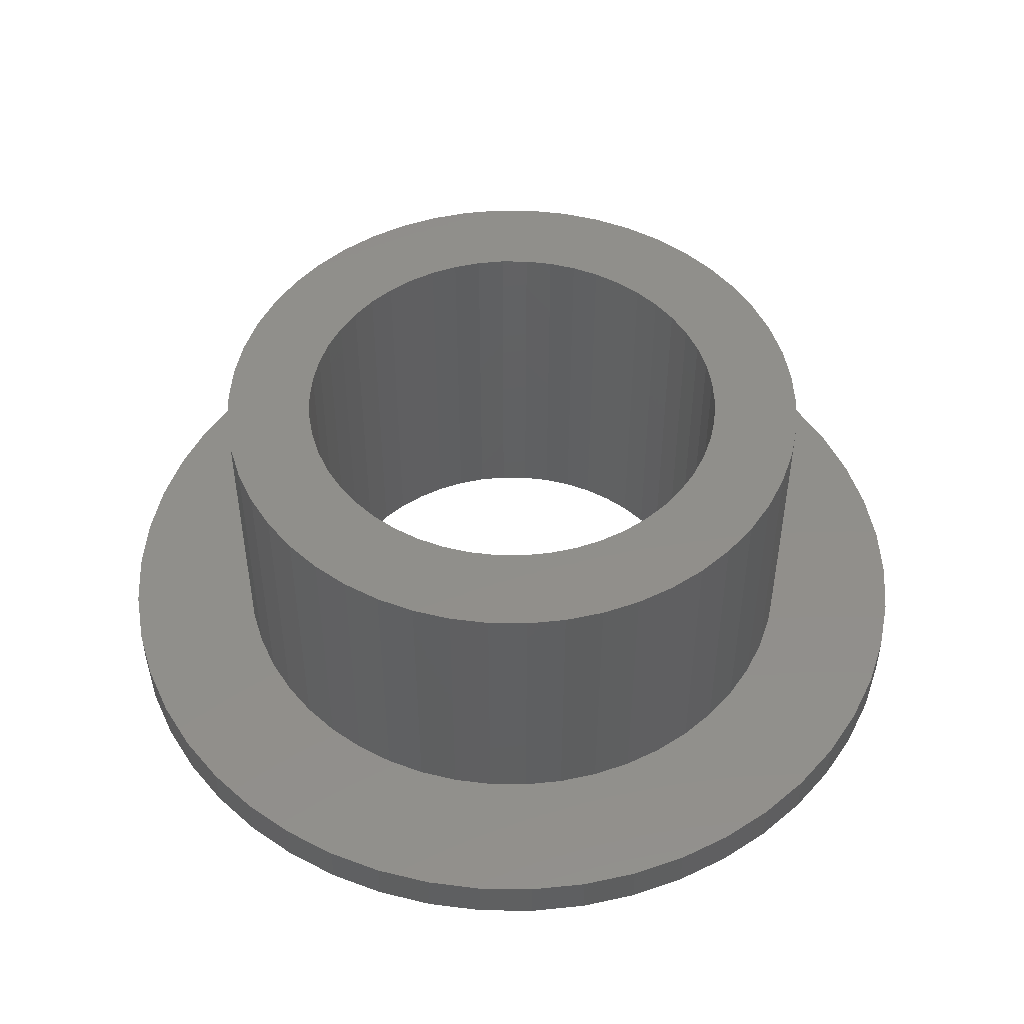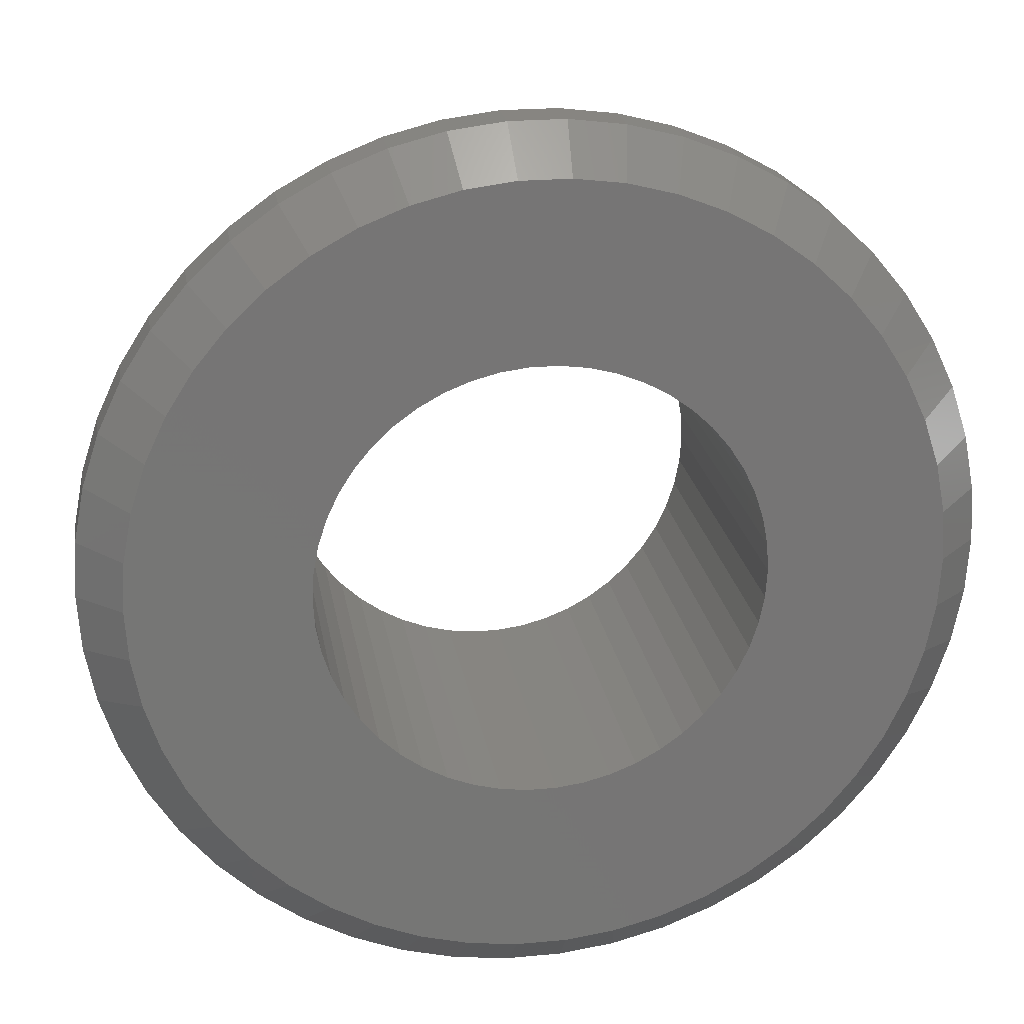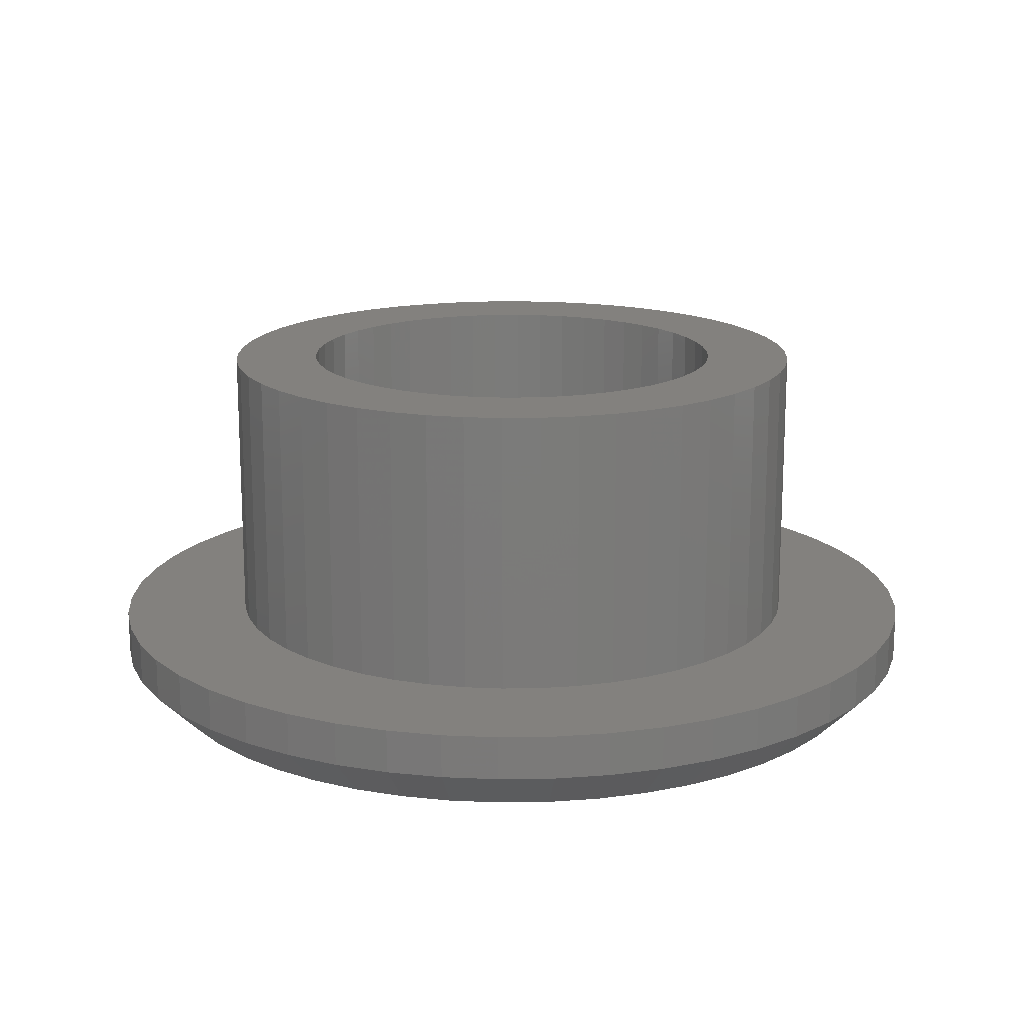
<metadata>
{"format":"stl","ext":"stl","renderer":"f3d","projection":"perspective","resolution":1024,"background":"white","views":[{"elev":49.2,"azim":-107.2,"up":"+Z"},{"elev":22.2,"azim":170.8,"up":"+Y"},{"elev":16.3,"azim":-174.6,"up":"+Z"}]}
</metadata>
<code>
# stl→obj: 350 verts, 700 faces
v 4.045 -2.939 1
v 4.382 -2.409 0.5
v 4.382 -2.409 1
v 4.045 -2.939 0.5
v 4.5 0 0
v 4.465 0.564 0
v 4.961 0.6267 0.5
v 1.916 4.072 0
v 1.545 4.755 0.5
v 2.129 4.524 0.5
v -3.641 2.645 0
v -3.645 3.423 0.5
v -3.28 3.08 0
v -4.5 0 0
v -4.961 0.6267 0.5
v -4.465 0.564 0
v -4.382 2.409 0.5
v -4.045 2.939 1
v -4.045 2.939 0.5
v -4.382 2.409 1
v -4.465 -0.564 0
v -4.961 -0.6267 0.5
v -0.9369 -4.911 0.5
v -1.391 -4.28 0
v -0.8432 -4.42 0
v 3.28 3.08 0
v 2.868 3.467 0
v 3.645 3.423 0.5
v -1.545 -4.755 0.5
v -2.129 -4.524 0.5
v -1.916 -4.072 0
v 3.187 -3.853 0.5
v 2.411 -3.799 0
v 2.868 -3.467 0
v -2.679 -4.222 0.5
v -2.411 -3.799 0
v -5 0 0.5
v -1.916 4.072 0
v -2.411 3.799 0
v -2.129 4.524 0.5
v 1.545 4.755 1
v 2.129 4.524 1
v -3.645 -3.423 0.5
v -3.187 -3.853 1
v -3.645 -3.423 1
v -3.187 -3.853 0.5
v -0.314 4.99 0.5
v -0.9369 4.911 1
v -0.314 4.99 1
v -0.9369 4.911 0.5
v -4.843 1.243 0.5
v -4.359 1.119 0
v -4.382 -2.409 0.5
v -4.649 -1.841 1
v -4.649 -1.841 0.5
v -4.382 -2.409 1
v -4.843 -1.243 1
v -4.843 -1.243 0.5
v -2.679 4.222 0.5
v -0.2826 4.491 0
v -0.8432 4.42 0
v -2.868 -3.467 0
v -3.28 -3.08 0
v 0.8432 4.42 0
v 0.2826 4.491 0
v 0.314 4.99 0.5
v -5 0 1
v -4.961 -0.6267 1
v 0.314 -4.99 0.5
v 0.9369 -4.911 1
v 0.314 -4.99 1
v 0.9369 -4.911 0.5
v -4.359 -1.119 0
v -4.184 1.657 0
v -4.649 1.841 0.5
v -3.943 2.168 0
v -4.184 -1.657 0
v 1.545 -4.755 0.5
v 2.129 -4.524 1
v 1.545 -4.755 1
v 2.129 -4.524 0.5
v -0.314 -4.99 0.5
v -0.2826 -4.491 0
v 2.679 -4.222 0.5
v 3.187 -3.853 1
v 2.679 -4.222 1
v 4.843 -1.243 0.5
v 4.359 -1.119 0
v 4.465 -0.564 0
v -0.314 -4.99 1
v -4.649 1.841 1
v 4.961 -0.6267 1
v 5 0 0.5
v 5 0 1
v 4.961 -0.6267 0.5
v 0.8432 -4.42 0
v 1.391 -4.28 0
v 0.2826 -4.491 0
v 1.391 4.28 0
v 0.9369 4.911 0.5
v -1.391 4.28 0
v -1.545 4.755 0.5
v -3.187 3.853 0.5
v -4.045 -2.939 0.5
v -4.045 -2.939 1
v -3.645 3.423 1
v -3.187 3.853 1
v -4.961 0.6267 1
v 3.645 -3.423 0.5
v 3.28 -3.08 0
v 3.641 -2.645 0
v 2.411 3.799 0
v 2.5 0 0
v 2.48 -0.3133 0
v 2.421 -0.6217 0
v 4.184 -1.657 0
v 2.48 0.3133 0
v 2.324 -0.9203 0
v 3.943 -2.168 0
v 4.359 1.119 0
v 2.191 -1.204 0
v 2.421 0.6217 0
v 2.023 -1.469 0
v 4.184 1.657 0
v 1.822 -1.711 0
v 2.324 0.9203 0
v 3.943 2.168 0
v 1.594 -1.926 0
v 1.34 -2.111 0
v 1.916 -4.072 0
v 1.064 -2.262 0
v 0.7725 -2.378 0
v 0.4685 -2.456 0
v 0.157 -2.495 0
v -0.157 -2.495 0
v -0.4685 -2.456 0
v -0.7725 -2.378 0
v -1.064 -2.262 0
v -1.34 -2.111 0
v -1.594 -1.926 0
v -1.822 -1.711 0
v -2.023 -1.469 0
v -3.641 -2.645 0
v -2.191 -1.204 0
v -3.943 -2.168 0
v -2.324 -0.9203 0
v 2.191 1.204 0
v 3.641 2.645 0
v 2.023 1.469 0
v 1.822 1.711 0
v 1.594 1.926 0
v 1.34 2.111 0
v 1.064 2.262 0
v 0.7725 2.378 0
v 0.4685 2.456 0
v 0.157 2.495 0
v -0.157 2.495 0
v -0.4685 2.456 0
v -0.7725 2.378 0
v -1.064 2.262 0
v -1.34 2.111 0
v -1.594 1.926 0
v -2.868 3.467 0
v -1.822 1.711 0
v -2.023 1.469 0
v -2.191 1.204 0
v -2.324 0.9203 0
v -2.421 0.6217 0
v -2.48 0.3133 0
v -2.5 0 0
v -2.421 -0.6217 0
v -2.48 -0.3133 0
v 0.314 4.99 1
v 0.9369 4.911 1
v -4.843 1.243 1
v 4.843 1.243 0.5
v -0.9369 -4.911 1
v 3.187 3.853 0.5
v -1.545 4.755 1
v 4.649 -1.841 0.5
v -2.679 -4.222 1
v -2.679 4.222 1
v -1.545 -4.755 1
v -2.129 -4.524 1
v -2.129 4.524 1
v 4.045 2.939 0.5
v 4.649 1.841 1
v 4.382 2.409 0.5
v 4.382 2.409 1
v 4.649 1.841 0.5
v 2.679 4.222 0.5
v 3.645 -3.423 1
v 4.045 2.939 1
v 4.843 1.243 1
v 4.961 0.6267 1
v 4.843 -1.243 1
v 4.649 -1.841 1
v 3.187 3.853 1
v 3.645 3.423 1
v 3.5 0 1
v 3.472 0.4387 1
v 3.39 0.8704 1
v 3.472 -0.4387 1
v 3.254 1.288 1
v 3.067 1.686 1
v 3.39 -0.8704 1
v 2.832 2.057 1
v 3.254 -1.288 1
v 2.551 2.396 1
v 2.231 2.697 1
v 2.679 4.222 1
v 1.875 2.955 1
v 1.49 3.167 1
v 1.082 3.329 1
v 0.6558 3.438 1
v 0.2198 3.493 1
v -0.2198 3.493 1
v -0.6558 3.438 1
v -1.082 3.329 1
v -1.49 3.167 1
v -1.875 2.955 1
v -2.231 2.697 1
v -2.551 2.396 1
v -2.832 2.057 1
v -3.067 1.686 1
v -3.254 1.288 1
v 3.067 -1.686 1
v 2.832 -2.057 1
v 2.551 -2.396 1
v 2.231 -2.697 1
v 1.875 -2.955 1
v 1.49 -3.167 1
v 1.082 -3.329 1
v 0.6558 -3.438 1
v 0.2198 -3.493 1
v -0.2198 -3.493 1
v -0.6558 -3.438 1
v -1.082 -3.329 1
v -1.49 -3.167 1
v -1.875 -2.955 1
v -2.231 -2.697 1
v -2.551 -2.396 1
v -2.832 -2.057 1
v -3.067 -1.686 1
v -3.254 -1.288 1
v -3.39 -0.8704 1
v -3.472 -0.4387 1
v -3.5 0 1
v -3.39 0.8704 1
v -3.472 0.4387 1
v 3.067 1.686 4.25
v 2.832 2.057 4.25
v 1.875 2.955 4.25
v 2.231 2.697 4.25
v 2.551 2.396 4.25
v 1.49 -3.167 4.25
v 1.082 -3.329 4.25
v -0.6558 3.438 4.25
v -0.2198 3.493 4.25
v 3.254 1.288 4.25
v 0.2198 -3.493 4.25
v -0.2198 -3.493 4.25
v -2.231 -2.697 4.25
v -2.551 -2.396 4.25
v 3.5 0 4.25
v 3.472 0.4387 4.25
v -2.551 2.396 4.25
v -2.231 2.697 4.25
v 0.6558 -3.438 4.25
v 3.39 0.8704 4.25
v 1.49 3.167 4.25
v -3.39 0.8704 4.25
v -3.472 0.4387 4.25
v 2.551 -2.396 4.25
v 2.832 -2.057 4.25
v 3.067 -1.686 4.25
v 3.254 -1.288 4.25
v -1.875 2.955 4.25
v -1.082 -3.329 4.25
v -1.49 -3.167 4.25
v -1.49 3.167 4.25
v -3.254 1.288 4.25
v 3.39 -0.8704 4.25
v -1.875 -2.955 4.25
v -3.5 0 4.25
v -1.082 3.329 4.25
v 3.472 -0.4387 4.25
v -3.472 -0.4387 4.25
v 1.082 3.329 4.25
v 2.231 -2.697 4.25
v -3.39 -0.8704 4.25
v -0.6558 -3.438 4.25
v 1.875 -2.955 4.25
v -2.832 -2.057 4.25
v 0.2198 3.493 4.25
v -2.832 2.057 4.25
v -3.254 -1.288 4.25
v -3.067 -1.686 4.25
v -3.067 1.686 4.25
v 0.6558 3.438 4.25
v 2.5 0 4.25
v 2.48 0.3133 4.25
v 2.421 0.6217 4.25
v 2.48 -0.3133 4.25
v 2.324 0.9203 4.25
v 2.191 1.204 4.25
v 2.421 -0.6217 4.25
v 2.023 1.469 4.25
v 2.324 -0.9203 4.25
v 1.822 1.711 4.25
v 1.594 1.926 4.25
v 1.34 2.111 4.25
v 1.064 2.262 4.25
v 0.7725 2.378 4.25
v 0.4685 2.456 4.25
v 0.157 2.495 4.25
v -0.157 2.495 4.25
v -0.4685 2.456 4.25
v -0.7725 2.378 4.25
v -1.064 2.262 4.25
v -1.34 2.111 4.25
v -1.594 1.926 4.25
v -1.822 1.711 4.25
v -2.023 1.469 4.25
v -2.191 1.204 4.25
v -2.324 0.9203 4.25
v 2.191 -1.204 4.25
v 2.023 -1.469 4.25
v 1.822 -1.711 4.25
v 1.594 -1.926 4.25
v 1.34 -2.111 4.25
v 1.064 -2.262 4.25
v 0.7725 -2.378 4.25
v 0.4685 -2.456 4.25
v 0.157 -2.495 4.25
v -0.157 -2.495 4.25
v -0.4685 -2.456 4.25
v -0.7725 -2.378 4.25
v -1.064 -2.262 4.25
v -1.34 -2.111 4.25
v -1.594 -1.926 4.25
v -1.822 -1.711 4.25
v -2.023 -1.469 4.25
v -2.191 -1.204 4.25
v -2.324 -0.9203 4.25
v -2.421 -0.6217 4.25
v -2.48 -0.3133 4.25
v -2.5 0 4.25
v -2.421 0.6217 4.25
v -2.48 0.3133 4.25
f 1 2 3
f 2 1 4
f 5 6 7
f 8 9 10
f 11 12 13
f 14 15 16
f 17 18 19
f 18 17 20
f 21 22 14
f 23 24 25
f 26 27 28
f 29 30 31
f 32 33 34
f 30 35 36
f 14 37 15
f 38 39 40
f 10 41 42
f 41 10 9
f 43 44 45
f 44 43 46
f 47 48 49
f 48 47 50
f 16 51 52
f 53 54 55
f 54 53 56
f 22 37 14
f 55 57 58
f 57 55 54
f 39 59 40
f 60 61 47
f 29 31 24
f 62 43 63
f 64 65 66
f 22 67 37
f 67 22 68
f 30 36 31
f 69 70 71
f 70 69 72
f 73 58 21
f 58 22 21
f 16 15 51
f 11 19 12
f 74 75 76
f 58 68 22
f 68 58 57
f 55 58 77
f 78 79 80
f 79 78 81
f 82 25 83
f 76 75 17
f 84 85 86
f 85 84 32
f 87 88 89
f 82 71 90
f 71 82 69
f 75 20 17
f 20 75 91
f 92 93 94
f 93 92 95
f 95 89 5
f 77 58 73
f 72 69 96
f 72 96 97
f 69 98 96
f 99 64 100
f 101 102 50
f 39 103 59
f 76 17 19
f 104 56 53
f 56 104 105
f 103 106 107
f 106 103 12
f 43 105 104
f 105 43 45
f 37 108 15
f 108 37 67
f 109 110 111
f 32 34 109
f 112 8 10
f 83 69 82
f 69 83 98
f 19 106 12
f 106 19 18
f 113 5 89
f 114 89 88
f 5 113 6
f 115 88 116
f 117 6 113
f 118 116 119
f 6 117 120
f 121 119 111
f 122 120 117
f 123 111 110
f 120 122 124
f 125 110 34
f 126 124 122
f 124 126 127
f 89 114 113
f 88 115 114
f 128 34 33
f 116 118 115
f 119 121 118
f 111 123 121
f 129 33 130
f 110 125 123
f 34 128 125
f 131 130 97
f 33 129 128
f 130 131 129
f 132 97 96
f 97 132 131
f 96 133 132
f 98 133 96
f 98 134 133
f 98 135 134
f 83 135 98
f 83 136 135
f 25 136 83
f 136 25 137
f 24 137 25
f 137 24 138
f 31 138 24
f 138 31 139
f 36 139 31
f 139 36 140
f 62 140 36
f 140 62 141
f 63 141 62
f 141 63 142
f 143 142 63
f 142 143 144
f 145 144 143
f 144 145 146
f 147 127 126
f 127 147 148
f 149 148 147
f 148 149 26
f 150 26 149
f 26 150 27
f 151 27 150
f 27 151 112
f 152 112 151
f 112 152 8
f 153 8 152
f 8 153 99
f 154 99 153
f 99 154 64
f 155 64 154
f 155 65 64
f 156 65 155
f 157 65 156
f 157 60 65
f 158 60 157
f 61 158 159
f 158 61 60
f 101 159 160
f 38 160 161
f 159 101 61
f 39 161 162
f 163 162 164
f 160 38 101
f 13 164 165
f 11 165 166
f 76 166 167
f 161 39 38
f 74 167 168
f 52 168 169
f 16 169 170
f 77 146 145
f 162 163 39
f 146 77 171
f 164 13 163
f 73 171 77
f 165 11 13
f 171 73 172
f 166 76 11
f 21 172 73
f 167 74 76
f 172 21 170
f 168 52 74
f 14 170 21
f 169 16 52
f 170 14 16
f 38 40 102
f 74 51 75
f 100 173 174
f 173 100 66
f 15 175 51
f 175 15 108
f 6 120 176
f 23 90 177
f 90 23 82
f 4 111 119
f 46 43 62
f 36 46 62
f 27 112 178
f 63 43 143
f 50 179 48
f 179 50 102
f 61 101 50
f 76 19 11
f 4 119 2
f 2 119 180
f 84 33 32
f 46 181 44
f 181 46 35
f 9 174 41
f 174 9 100
f 51 91 75
f 91 51 175
f 59 107 182
f 107 59 103
f 109 111 4
f 29 177 183
f 177 29 23
f 30 183 184
f 183 30 29
f 64 66 100
f 180 119 116
f 145 55 77
f 102 185 179
f 185 102 40
f 61 50 47
f 101 38 102
f 52 51 74
f 78 72 97
f 186 148 28
f 78 97 130
f 82 23 25
f 23 29 24
f 143 104 145
f 187 188 189
f 188 187 190
f 35 46 36
f 13 12 163
f 163 103 39
f 95 5 93
f 81 86 79
f 86 81 84
f 178 112 191
f 72 80 70
f 80 72 78
f 163 12 103
f 8 99 9
f 99 100 9
f 180 116 87
f 43 104 143
f 28 27 178
f 40 182 185
f 182 40 59
f 53 55 145
f 104 53 145
f 35 184 181
f 184 35 30
f 32 192 85
f 192 32 109
f 189 186 193
f 186 189 188
f 194 190 187
f 190 194 176
f 195 176 194
f 176 195 7
f 94 7 195
f 7 94 93
f 196 95 92
f 95 196 87
f 87 89 95
f 197 87 196
f 87 197 180
f 28 198 199
f 198 28 178
f 112 10 191
f 193 28 199
f 28 193 186
f 81 78 130
f 81 130 33
f 124 127 190
f 148 26 28
f 192 4 1
f 4 192 109
f 3 180 197
f 180 3 2
f 93 5 7
f 7 6 176
f 109 34 110
f 65 47 66
f 47 65 60
f 66 49 173
f 49 66 47
f 127 148 186
f 190 127 188
f 188 127 186
f 176 124 190
f 120 124 176
f 200 94 195
f 201 195 194
f 94 200 92
f 202 194 187
f 203 92 200
f 204 187 189
f 92 203 196
f 205 189 193
f 206 196 203
f 207 193 199
f 196 206 197
f 208 197 206
f 195 201 200
f 194 202 201
f 187 204 202
f 209 199 198
f 189 205 204
f 193 207 205
f 210 198 211
f 199 209 207
f 198 210 209
f 212 211 42
f 211 212 210
f 213 42 41
f 42 213 212
f 41 214 213
f 174 214 41
f 174 215 214
f 173 215 174
f 173 216 215
f 173 217 216
f 49 217 173
f 49 218 217
f 48 218 49
f 48 219 218
f 179 219 48
f 219 179 220
f 185 220 179
f 220 185 221
f 182 221 185
f 221 182 222
f 107 222 182
f 222 107 223
f 106 223 107
f 223 106 224
f 18 224 106
f 224 18 225
f 20 225 18
f 91 226 20
f 225 20 226
f 197 208 3
f 227 3 208
f 3 227 1
f 228 1 227
f 1 228 192
f 229 192 228
f 192 229 85
f 230 85 229
f 85 230 86
f 231 86 230
f 86 231 79
f 232 79 231
f 79 232 80
f 233 80 232
f 233 70 80
f 234 70 233
f 234 71 70
f 235 71 234
f 236 71 235
f 236 90 71
f 237 90 236
f 237 177 90
f 238 177 237
f 183 238 239
f 238 183 177
f 184 239 240
f 239 184 183
f 181 240 241
f 44 241 242
f 240 181 184
f 45 242 243
f 105 243 244
f 241 44 181
f 56 244 245
f 54 245 246
f 57 246 247
f 242 45 44
f 68 247 248
f 226 91 249
f 175 249 91
f 243 105 45
f 249 175 250
f 244 56 105
f 108 250 175
f 245 54 56
f 250 108 248
f 246 57 54
f 67 248 108
f 247 68 57
f 248 67 68
f 84 81 33
f 87 116 88
f 178 211 198
f 211 178 191
f 191 42 211
f 42 191 10
f 251 207 252
f 207 251 205
f 210 253 254
f 253 210 212
f 209 254 255
f 254 209 210
f 233 256 257
f 256 233 232
f 217 258 259
f 258 217 218
f 260 205 251
f 205 260 204
f 236 261 262
f 261 236 235
f 242 263 264
f 263 242 241
f 265 201 266
f 201 265 200
f 222 267 268
f 267 222 223
f 234 257 269
f 257 234 233
f 266 202 270
f 202 266 201
f 212 271 253
f 271 212 213
f 250 272 249
f 272 250 273
f 274 228 275
f 228 274 229
f 276 208 277
f 208 276 227
f 221 268 278
f 268 221 222
f 239 279 280
f 279 239 238
f 270 204 260
f 204 270 202
f 220 278 281
f 278 220 221
f 275 227 276
f 227 275 228
f 249 282 226
f 282 249 272
f 277 206 283
f 206 277 208
f 241 284 263
f 284 241 240
f 248 273 250
f 273 248 285
f 218 286 258
f 286 218 219
f 287 200 265
f 200 287 203
f 247 285 248
f 285 247 288
f 213 289 271
f 289 213 214
f 240 280 284
f 280 240 239
f 230 274 290
f 274 230 229
f 219 281 286
f 281 219 220
f 246 288 247
f 288 246 291
f 238 292 279
f 292 238 237
f 232 293 256
f 293 232 231
f 283 203 287
f 203 283 206
f 235 269 261
f 269 235 234
f 242 294 243
f 294 242 264
f 216 259 295
f 259 216 217
f 224 267 223
f 267 224 296
f 237 262 292
f 262 237 236
f 244 297 245
f 297 244 298
f 243 298 244
f 298 243 294
f 245 291 246
f 291 245 297
f 252 209 255
f 209 252 207
f 225 296 224
f 296 225 299
f 231 290 293
f 290 231 230
f 226 299 225
f 299 226 282
f 214 300 289
f 300 214 215
f 215 295 300
f 295 215 216
f 301 265 266
f 302 266 270
f 265 301 287
f 303 270 260
f 304 287 301
f 305 260 251
f 287 304 283
f 306 251 252
f 307 283 304
f 308 252 255
f 283 307 277
f 309 277 307
f 266 302 301
f 270 303 302
f 260 305 303
f 310 255 254
f 251 306 305
f 252 308 306
f 311 254 253
f 255 310 308
f 254 311 310
f 312 253 271
f 253 312 311
f 313 271 289
f 271 313 312
f 289 314 313
f 300 314 289
f 300 315 314
f 295 315 300
f 295 316 315
f 295 317 316
f 259 317 295
f 259 318 317
f 258 318 259
f 258 319 318
f 286 319 258
f 319 286 320
f 281 320 286
f 320 281 321
f 278 321 281
f 321 278 322
f 268 322 278
f 322 268 323
f 267 323 268
f 323 267 324
f 296 324 267
f 324 296 325
f 299 325 296
f 282 326 299
f 325 299 326
f 277 309 276
f 327 276 309
f 276 327 275
f 328 275 327
f 275 328 274
f 329 274 328
f 274 329 290
f 330 290 329
f 290 330 293
f 331 293 330
f 293 331 256
f 332 256 331
f 256 332 257
f 333 257 332
f 333 269 257
f 334 269 333
f 334 261 269
f 335 261 334
f 336 261 335
f 336 262 261
f 337 262 336
f 337 292 262
f 338 292 337
f 279 338 339
f 338 279 292
f 280 339 340
f 339 280 279
f 284 340 341
f 263 341 342
f 340 284 280
f 264 342 343
f 294 343 344
f 341 263 284
f 298 344 345
f 297 345 346
f 291 346 347
f 342 264 263
f 288 347 348
f 326 282 349
f 272 349 282
f 343 294 264
f 349 272 350
f 344 298 294
f 273 350 272
f 345 297 298
f 350 273 348
f 346 291 297
f 285 348 273
f 347 288 291
f 348 285 288
f 151 310 311
f 310 151 150
f 123 327 121
f 327 123 328
f 346 172 347
f 172 346 171
f 155 314 315
f 314 155 154
f 347 170 348
f 170 347 172
f 126 306 147
f 306 126 305
f 135 337 336
f 337 135 136
f 115 304 114
f 304 115 307
f 345 171 346
f 171 345 146
f 158 317 318
f 317 158 157
f 342 142 343
f 142 342 141
f 121 309 118
f 309 121 327
f 149 310 150
f 310 149 308
f 128 331 330
f 331 128 129
f 125 330 329
f 330 125 128
f 136 338 337
f 338 136 137
f 117 303 122
f 303 117 302
f 137 339 338
f 339 137 138
f 131 333 332
f 333 131 132
f 162 321 322
f 321 162 161
f 113 302 117
f 302 113 301
f 122 305 126
f 305 122 303
f 132 334 333
f 334 132 133
f 114 301 113
f 301 114 304
f 133 335 334
f 335 133 134
f 118 307 115
f 307 118 309
f 349 167 326
f 167 349 168
f 152 311 312
f 311 152 151
f 129 332 331
f 332 129 131
f 324 164 323
f 164 324 165
f 154 313 314
f 313 154 153
f 326 166 325
f 166 326 167
f 140 342 341
f 342 140 141
f 159 318 319
f 318 159 158
f 164 322 323
f 322 164 162
f 147 308 149
f 308 147 306
f 134 336 335
f 336 134 135
f 156 315 316
f 315 156 155
f 138 340 339
f 340 138 139
f 344 146 345
f 146 344 144
f 160 319 320
f 319 160 159
f 153 312 313
f 312 153 152
f 348 169 350
f 169 348 170
f 161 320 321
f 320 161 160
f 125 328 123
f 328 125 329
f 157 316 317
f 316 157 156
f 350 168 349
f 168 350 169
f 343 144 344
f 144 343 142
f 325 165 324
f 165 325 166
f 139 341 340
f 341 139 140

</code>
